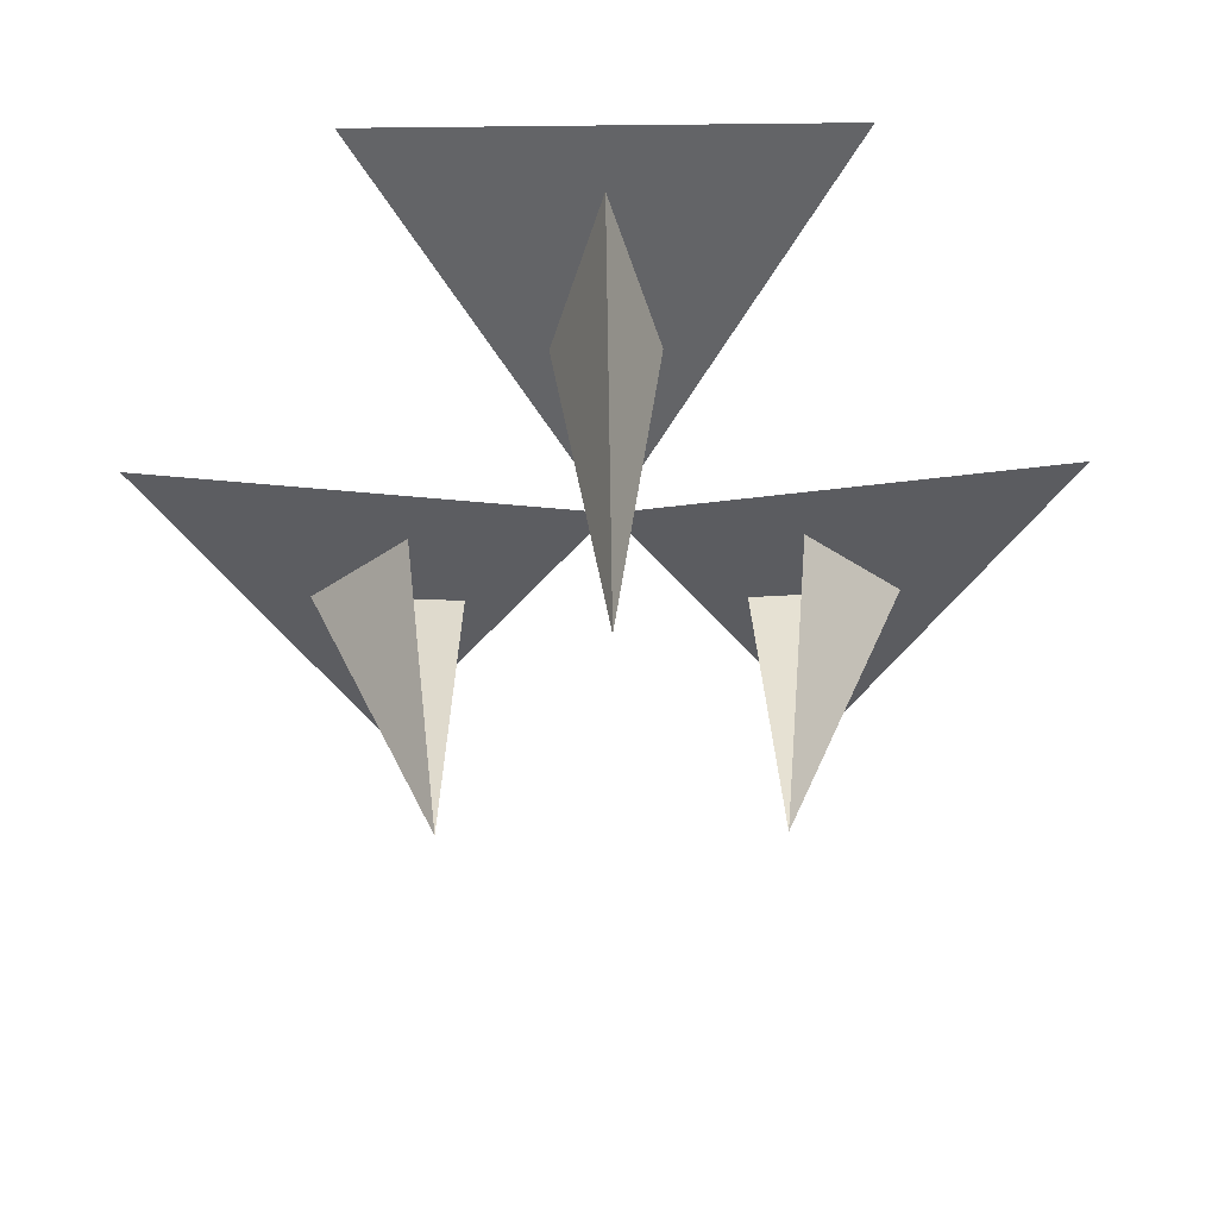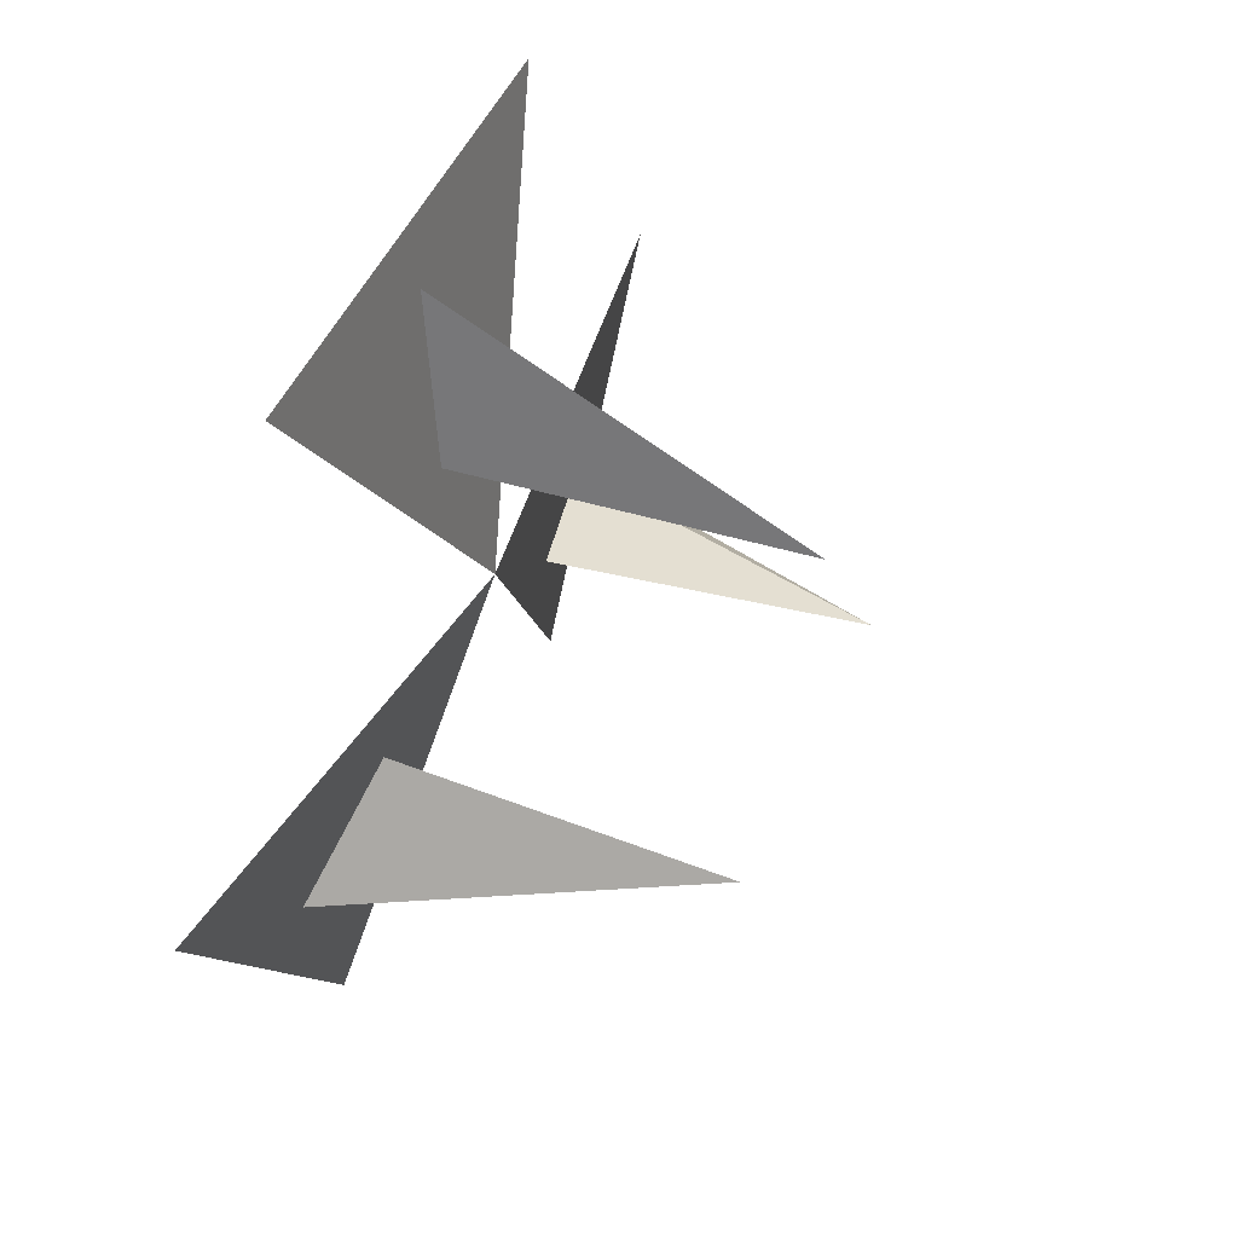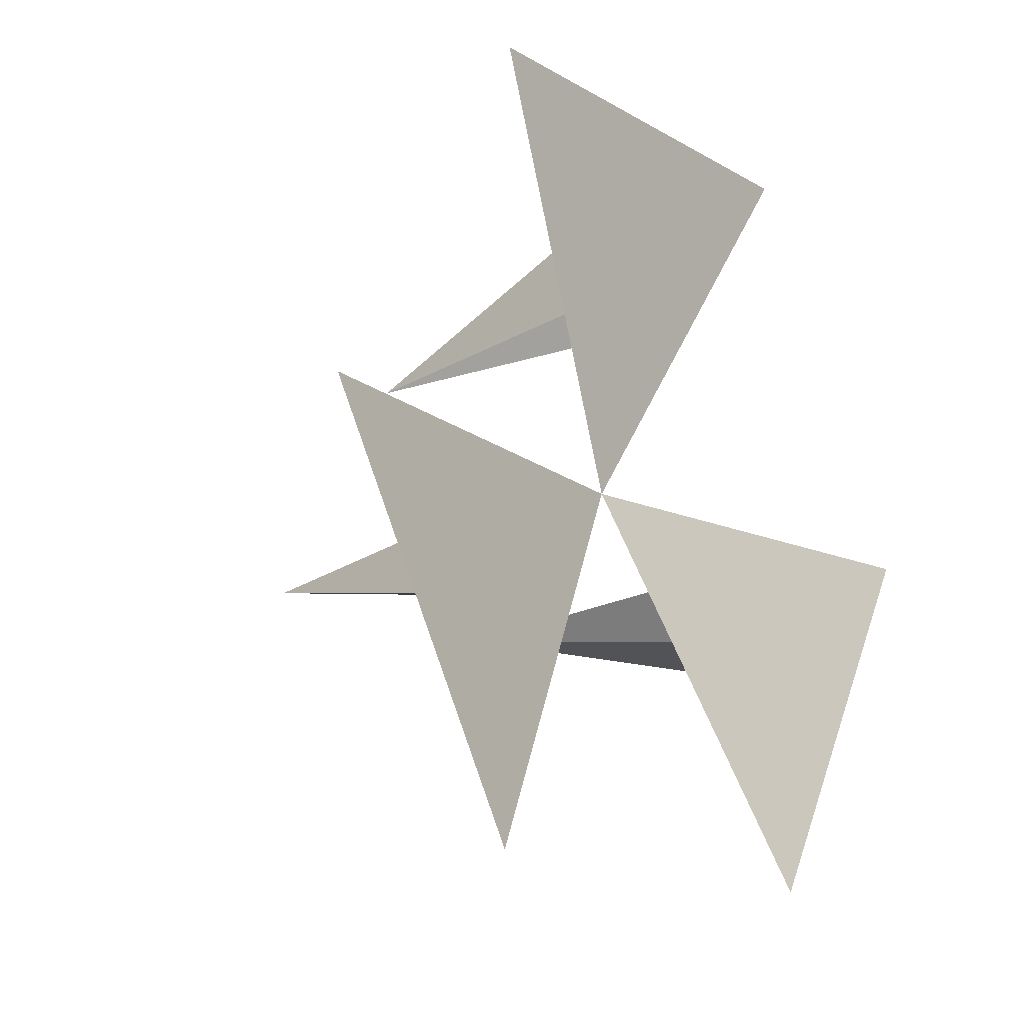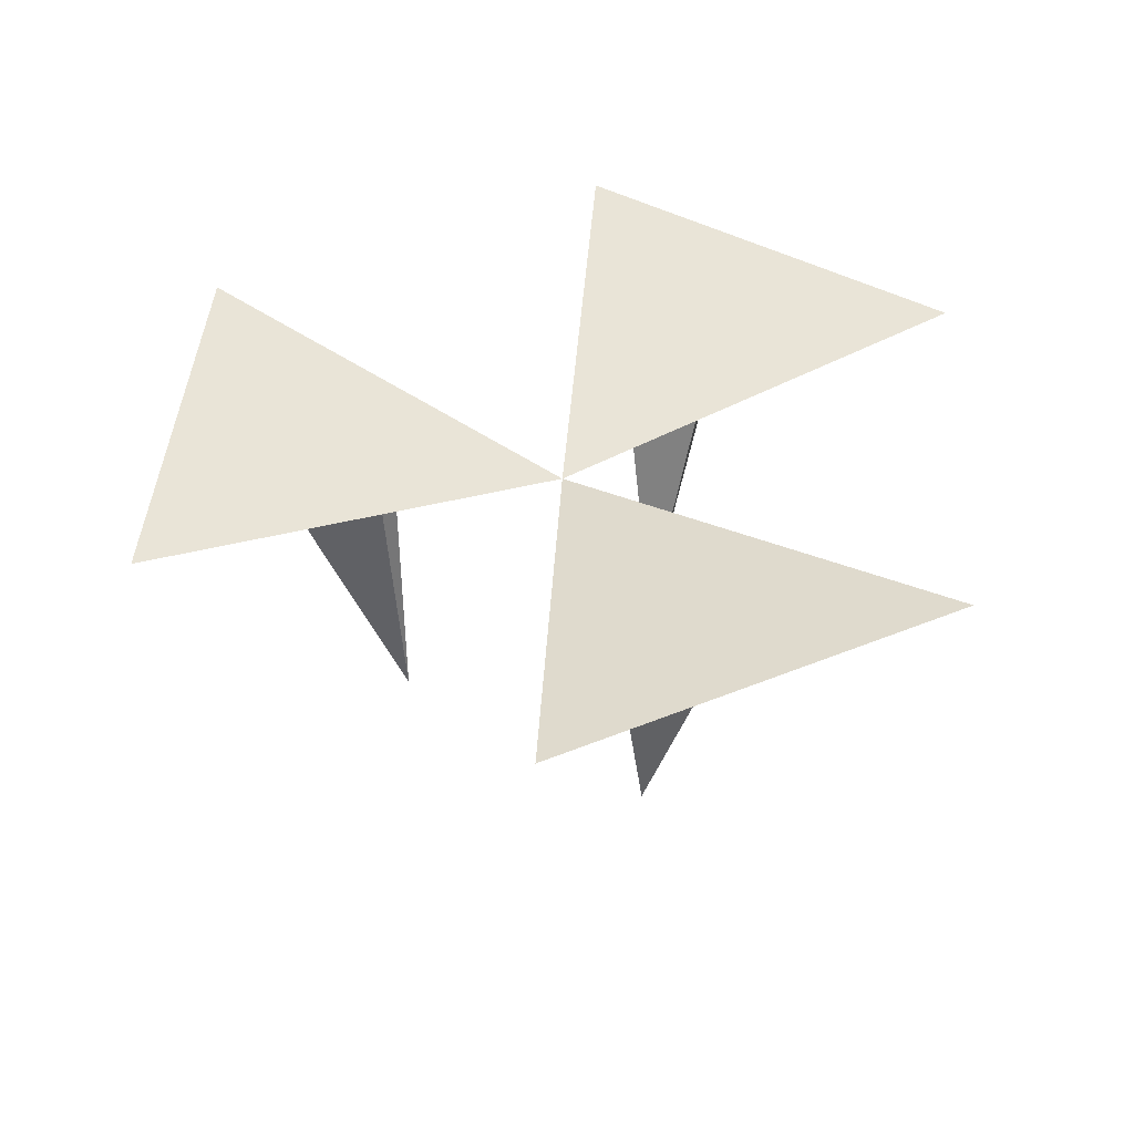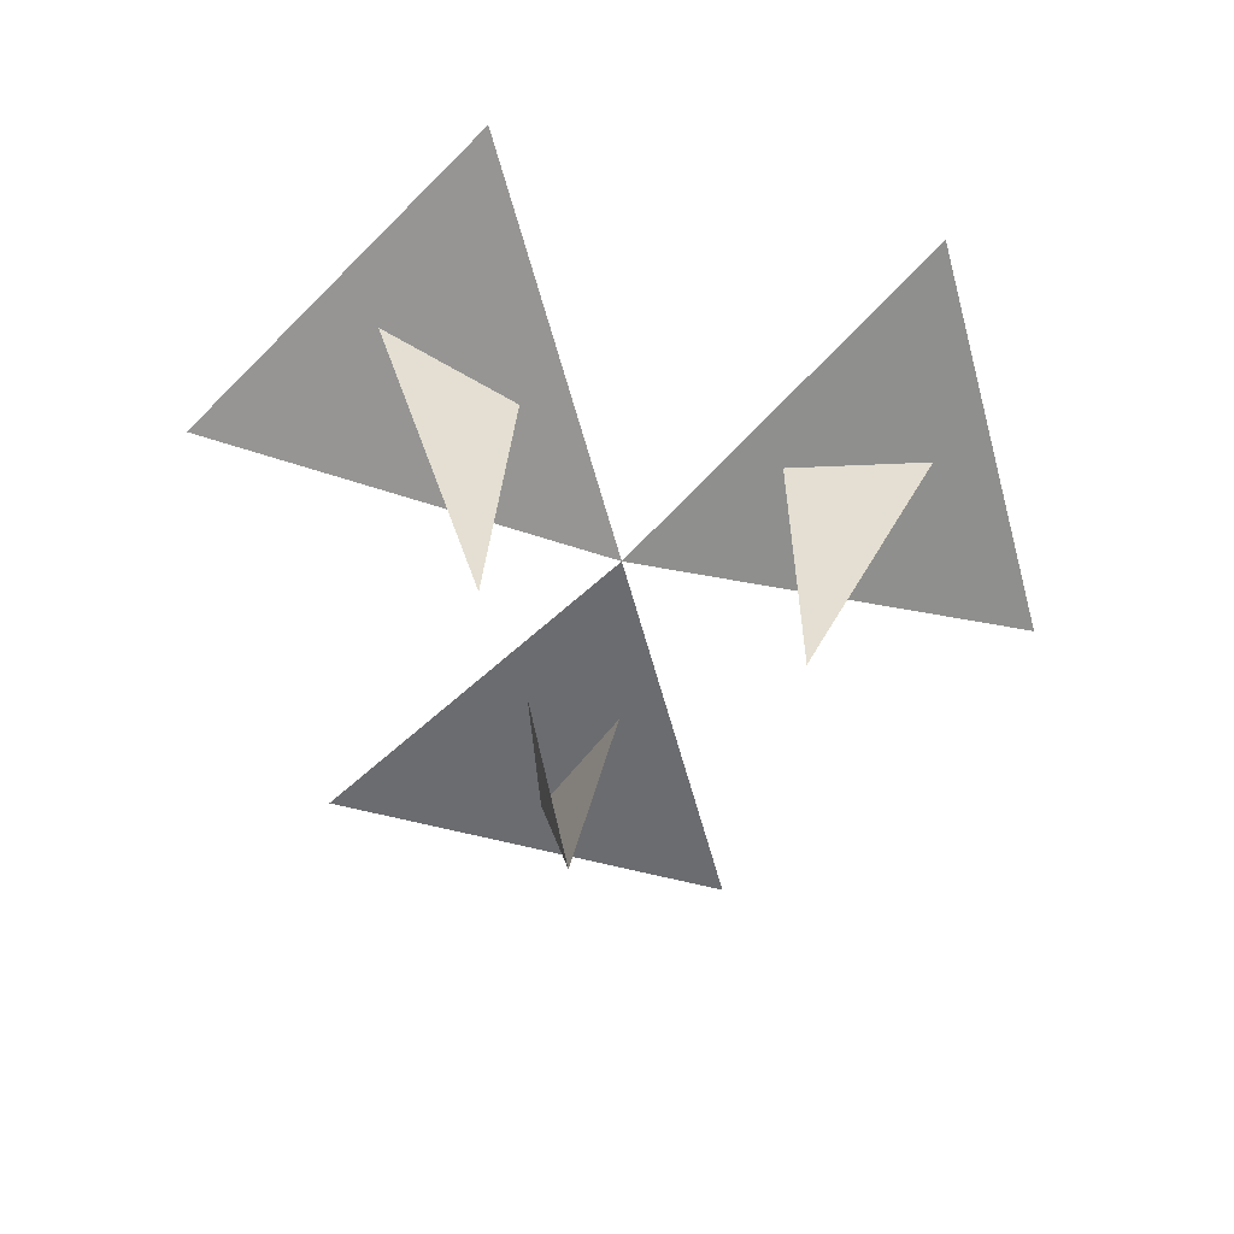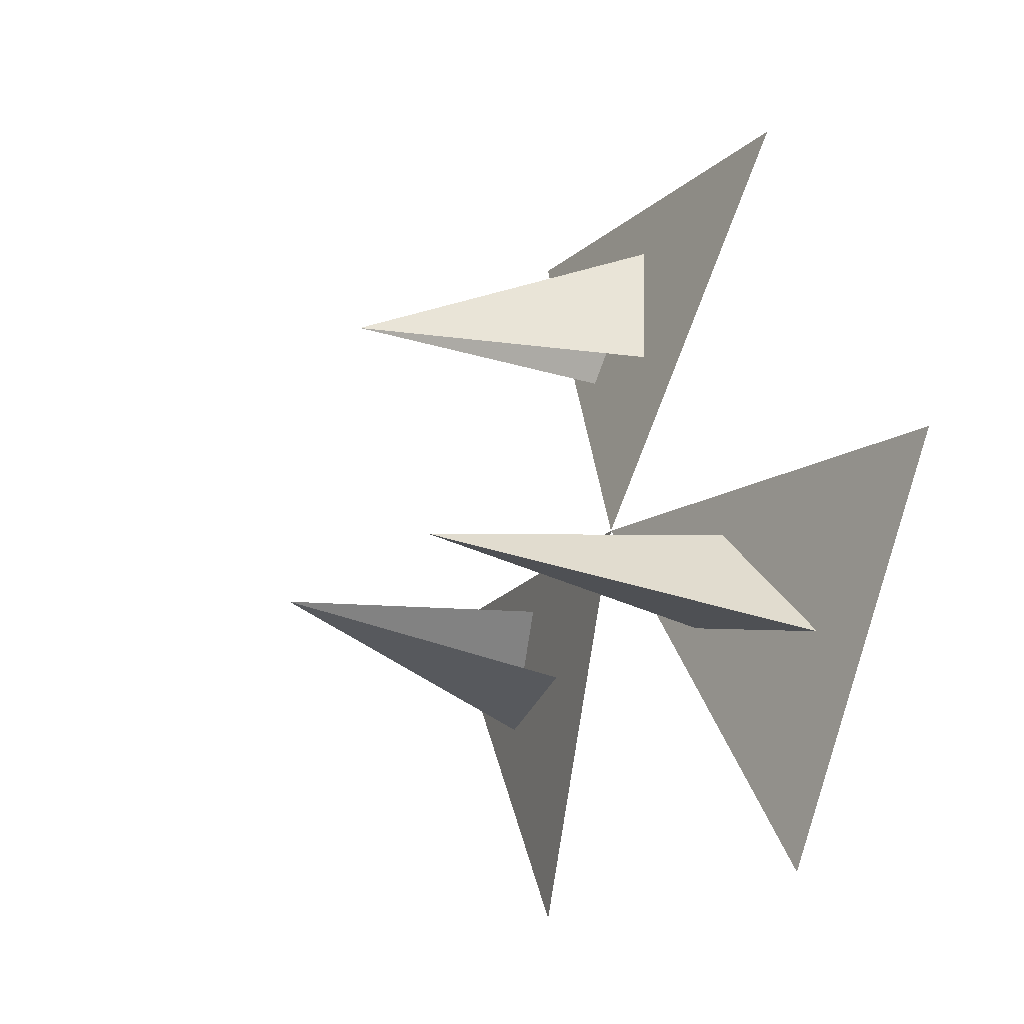
<metadata>
{"format":"obj","ext":"obj","renderer":"f3d","projection":"perspective","resolution":1024,"background":"white","views":[{"elev":47.7,"azim":-0.9,"up":"+Z"},{"elev":51.3,"azim":-65.5,"up":"+Z"},{"elev":-15.6,"azim":129.9,"up":"+Z"},{"elev":42.1,"azim":-146.2,"up":"+Y"},{"elev":-62.5,"azim":45.4,"up":"+Y"},{"elev":-16.5,"azim":59.4,"up":"+Z"}]}
</metadata>
<code>
o S.S._Dolphin_Chronos_Reactor_4
v -0.3234 -0.6096 -0.1813
v -0.3907 0.06667 -0.1042
v -0.6055 0.1411 -0.3494
v 0.3899 0.06667 -0.1042
v 0.322 -0.6096 -0.1821
v 0.6047 0.1411 -0.3494
v 0.000223 -0.6096 0.3641
v 0.1044 0.06667 0.3908
v -0.0004 0.1411 0.6996
v -0.1052 0.06667 0.3908
v -0.4838 0.162 -0.8219
v 0.007212 0.03342 -0.004168
v -0.9528 0.162 -0.005658
v 0.953 0.162 -0.005539
v 0.4823 0.162 -0.8227
v -0.2859 0.06667 -0.2859
v 0.2851 0.06667 -0.2859
v 0.4692 0.162 0.829
v -0.4705 0.162 0.8281
f 1 2 3
f 4 5 6
f 7 8 9
f 7 9 10
f 11 12 13
f 14 12 15
f 1 3 16
f 6 5 17
f 12 18 19

</code>
